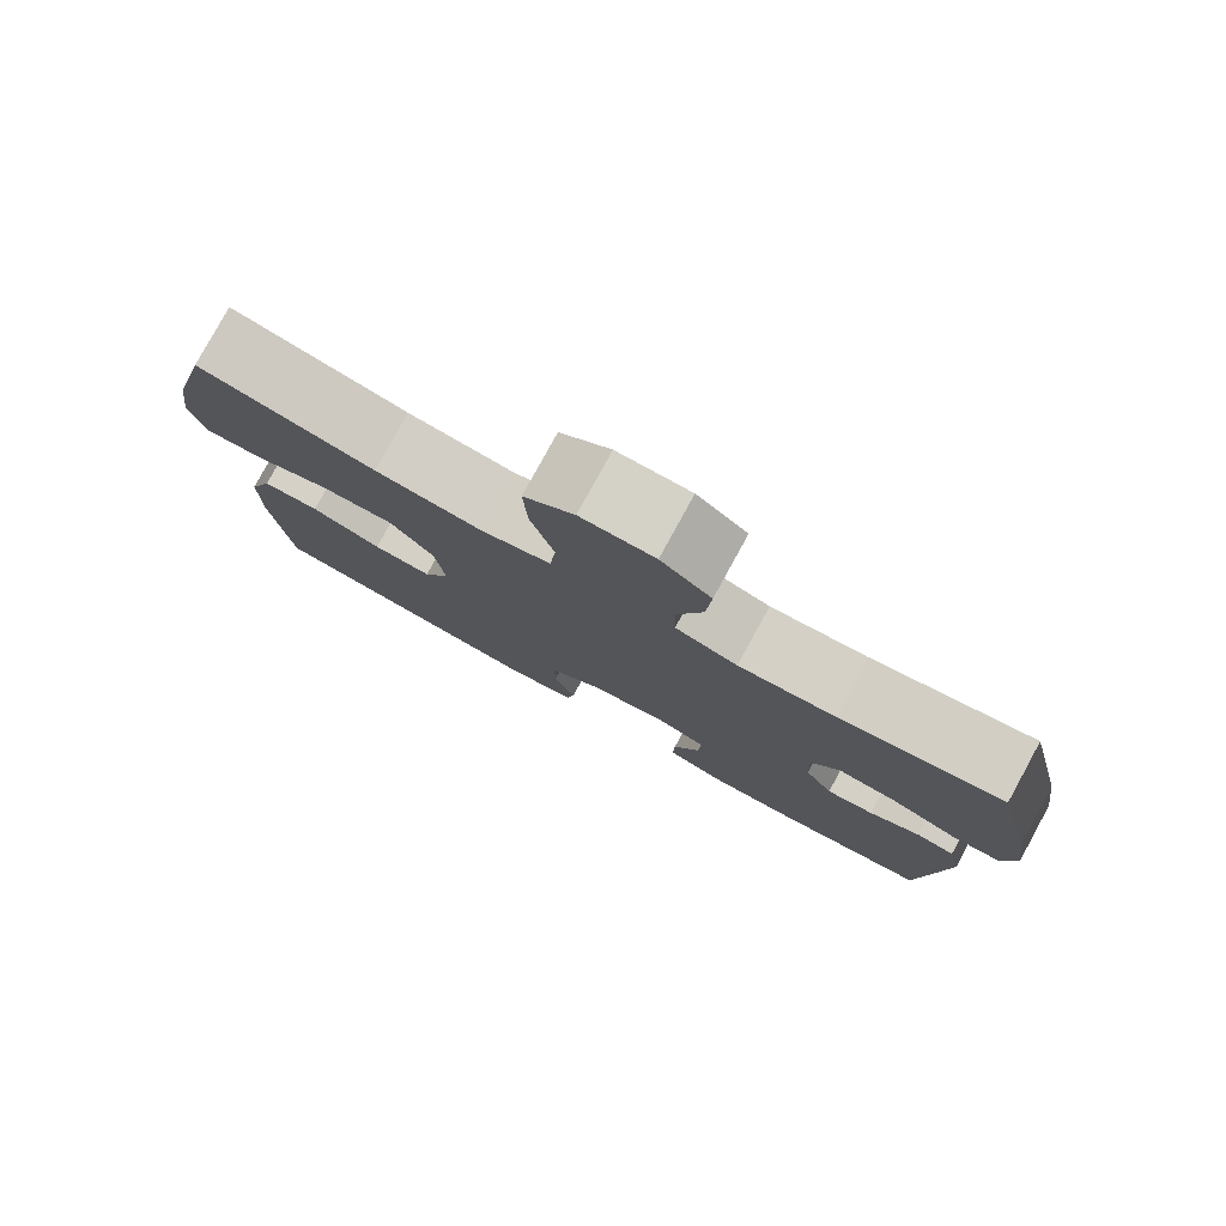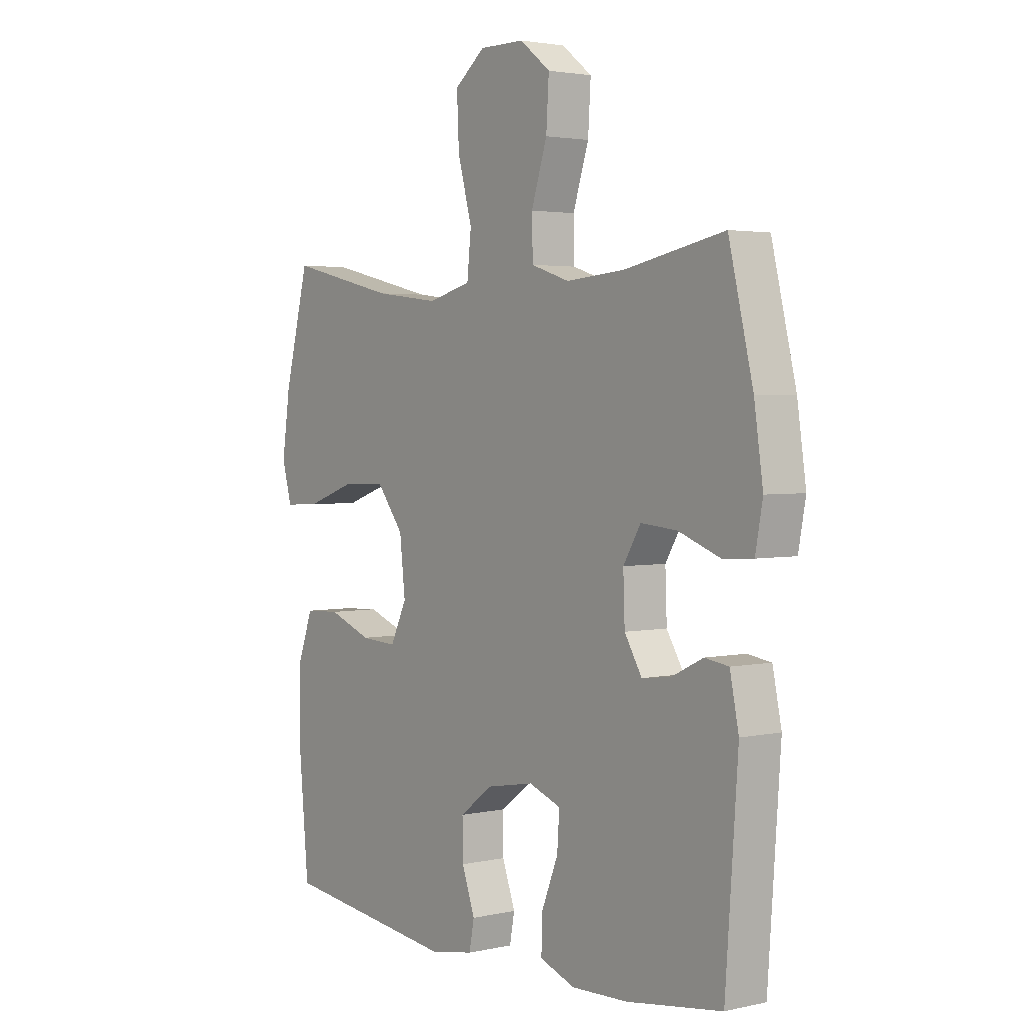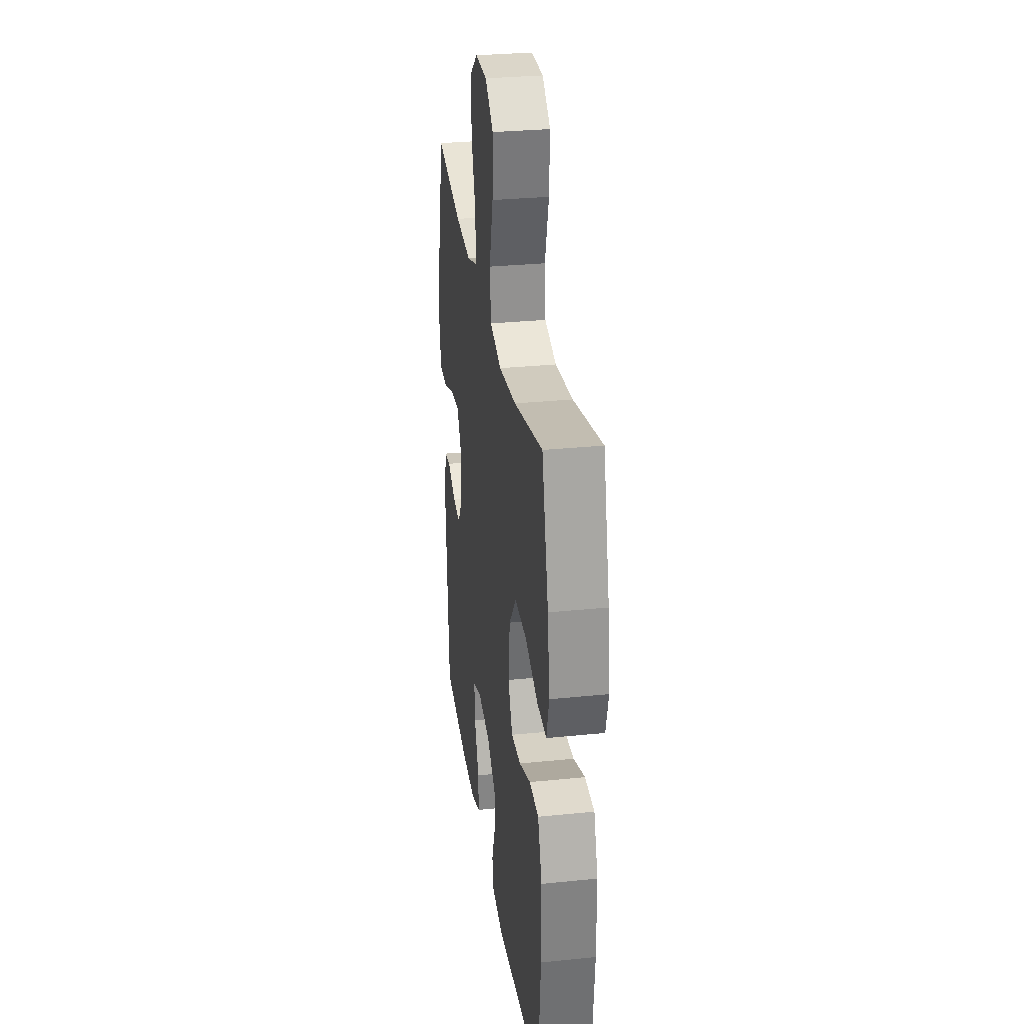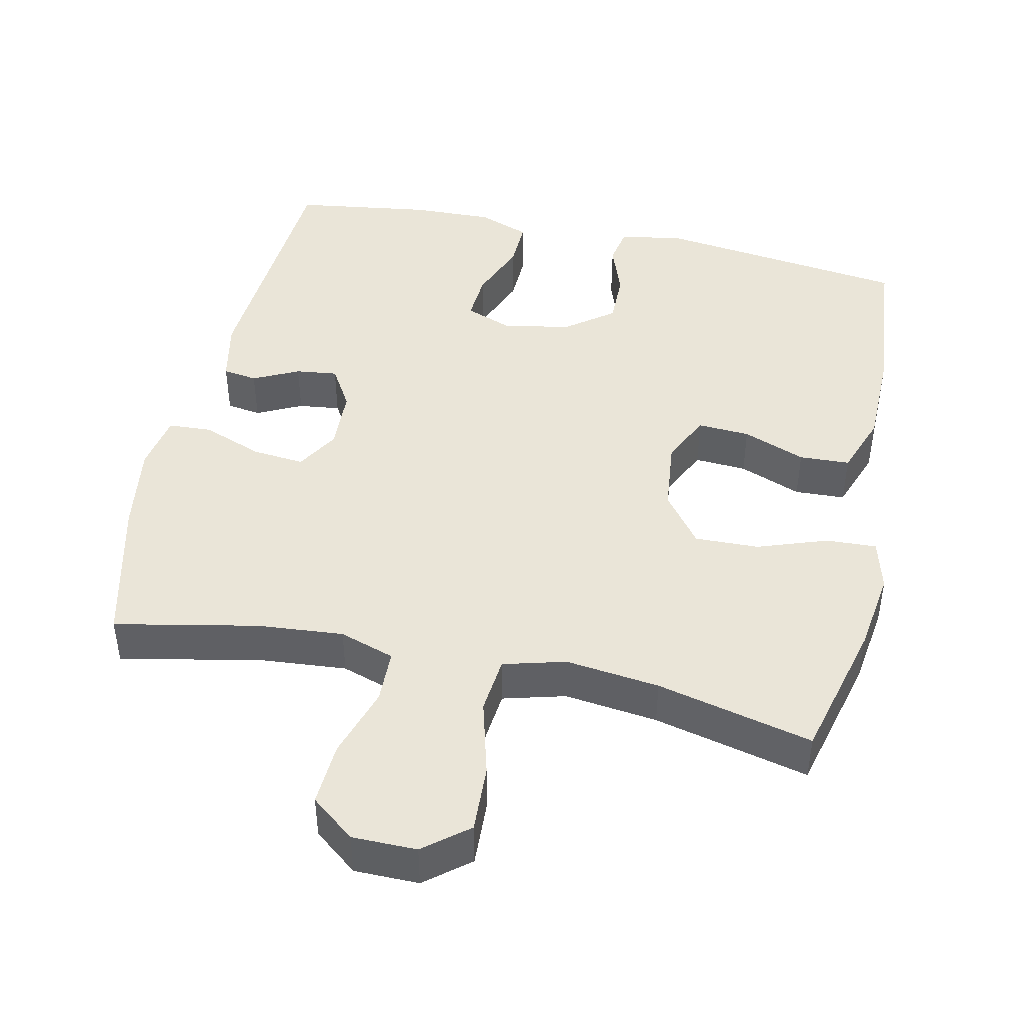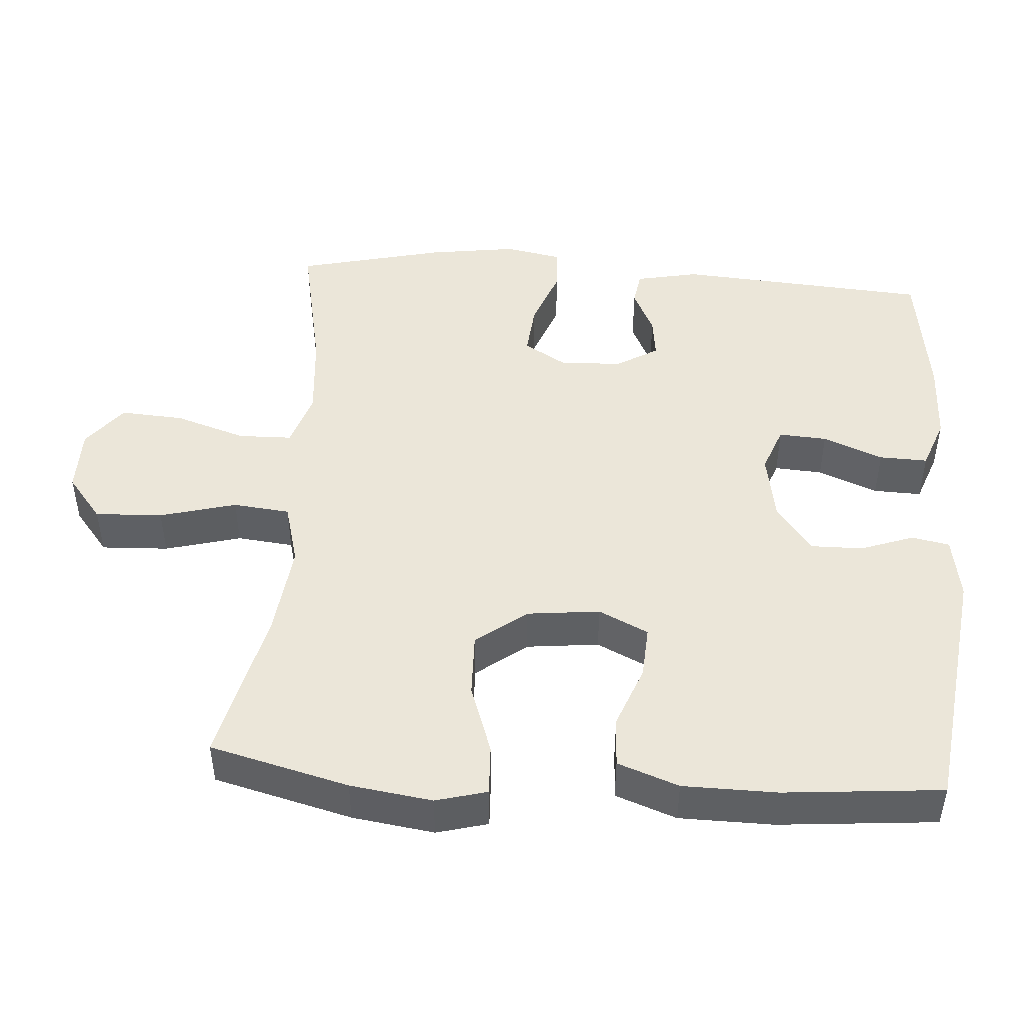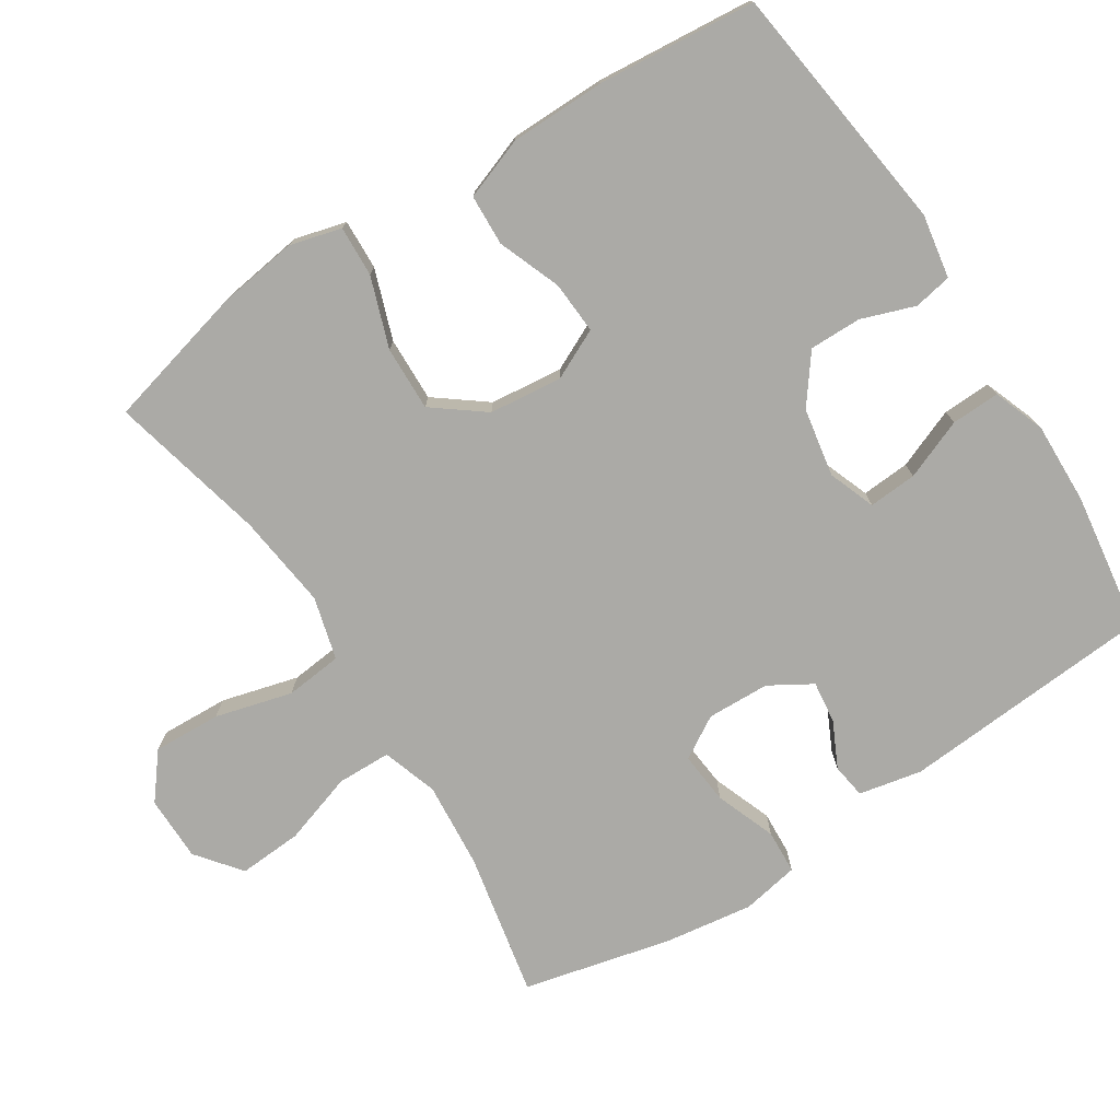
<metadata>
{"format":"obj","ext":"obj","renderer":"f3d","projection":"perspective","resolution":1024,"background":"white","views":[{"elev":79.8,"azim":-151.3,"up":"+Z"},{"elev":2.8,"azim":-127.3,"up":"+Z"},{"elev":30.3,"azim":81.6,"up":"+Z"},{"elev":45.2,"azim":12.3,"up":"+Y"},{"elev":47.2,"azim":94.1,"up":"+Y"},{"elev":-75.8,"azim":122.8,"up":"+Y"}]}
</metadata>
<code>
o path3596
v 0.2871 0.0375 0.4153
v 0.1539 0.0375 0.3992
v 0.06525 0.0375 0.4231
v 0.05693 0.0375 0.5036
v 0.08614 0.0375 0.6119
v 0.09049 0.0375 0.7078
v 0.0277 0.0375 0.7579
v -0.06401 0.0375 0.7575
v -0.1263 0.0375 0.7085
v -0.1208 0.0375 0.6186
v -0.0884 0.0375 0.5178
v -0.09021 0.0375 0.4418
v -0.1683 0.0375 0.4162
v -0.2896 0.0375 0.4265
v -0.4931 0.0375 0.4676
v -0.543 0.0375 0.2589
v -0.561 0.0375 0.1342
v -0.5461 0.0375 0.05317
v -0.484 0.0375 0.0497
v -0.3989 0.0375 0.08184
v -0.3249 0.0375 0.08862
v -0.2893 0.0375 0.02887
v -0.2925 0.0375 -0.05953
v -0.3281 0.0375 -0.1189
v -0.3873 0.0375 -0.1116
v -0.4517 0.0375 -0.08022
v -0.5005 0.0375 -0.08755
v -0.5187 0.0375 -0.1765
v -0.4931 0.0375 -0.5343
v -0.2986 0.0375 -0.5622
v -0.1833 0.0375 -0.566
v -0.1109 0.0375 -0.5391
v -0.1129 0.0375 -0.4707
v -0.1468 0.0375 -0.3855
v -0.1514 0.0375 -0.3173
v -0.08547 0.0375 -0.2926
v 0.01118 0.0375 -0.31
v 0.07878 0.0375 -0.361
v 0.07794 0.0375 -0.4346
v 0.05109 0.0375 -0.5099
v 0.06111 0.0375 -0.5637
v 0.1512 0.0375 -0.5795
v 0.5086 0.0375 -0.5343
v 0.529 0.0375 -0.3095
v 0.5276 0.0375 -0.1753
v 0.4961 0.0375 -0.08832
v 0.4243 0.0375 -0.08503
v 0.3356 0.0375 -0.1191
v 0.2615 0.0375 -0.1234
v 0.228 0.0375 -0.05289
v 0.2393 0.0375 0.05024
v 0.294 0.0375 0.1219
v 0.3853 0.0375 0.1191
v 0.4841 0.0375 0.08435
v 0.5556 0.0375 0.0811
v 0.5752 0.0375 0.1538
v 0.5587 0.0375 0.2704
v 0.5086 0.0375 0.4676
v 0.2871 -0.0375 0.4153
v 0.1539 -0.0375 0.3992
v 0.06525 -0.0375 0.4231
v 0.05693 -0.0375 0.5036
v 0.08614 -0.0375 0.6119
v 0.09049 -0.0375 0.7078
v 0.0277 -0.0375 0.7579
v -0.06401 -0.0375 0.7575
v -0.1263 -0.0375 0.7085
v -0.1208 -0.0375 0.6186
v -0.0884 -0.0375 0.5178
v -0.09021 -0.0375 0.4418
v -0.1683 -0.0375 0.4162
v -0.2896 -0.0375 0.4265
v -0.4931 -0.0375 0.4676
v -0.543 -0.0375 0.2589
v -0.561 -0.0375 0.1342
v -0.5461 -0.0375 0.05317
v -0.484 -0.0375 0.0497
v -0.3989 -0.0375 0.08184
v -0.3249 -0.0375 0.08862
v -0.2893 -0.0375 0.02887
v -0.2925 -0.0375 -0.05953
v -0.3281 -0.0375 -0.1189
v -0.3873 -0.0375 -0.1116
v -0.4517 -0.0375 -0.08022
v -0.5005 -0.0375 -0.08755
v -0.5187 -0.0375 -0.1765
v -0.4931 -0.0375 -0.5343
v -0.2986 -0.0375 -0.5622
v -0.1833 -0.0375 -0.566
v -0.1109 -0.0375 -0.5391
v -0.1129 -0.0375 -0.4707
v -0.1468 -0.0375 -0.3855
v -0.1514 -0.0375 -0.3173
v -0.08547 -0.0375 -0.2926
v 0.01118 -0.0375 -0.31
v 0.07878 -0.0375 -0.361
v 0.07794 -0.0375 -0.4346
v 0.05109 -0.0375 -0.5099
v 0.06111 -0.0375 -0.5637
v 0.1512 -0.0375 -0.5795
v 0.5086 -0.0375 -0.5343
v 0.529 -0.0375 -0.3095
v 0.5276 -0.0375 -0.1753
v 0.4961 -0.0375 -0.08832
v 0.4243 -0.0375 -0.08503
v 0.3356 -0.0375 -0.1191
v 0.2615 -0.0375 -0.1234
v 0.228 -0.0375 -0.05289
v 0.2393 -0.0375 0.05024
v 0.294 -0.0375 0.1219
v 0.3853 -0.0375 0.1191
v 0.4841 -0.0375 0.08435
v 0.5556 -0.0375 0.0811
v 0.5752 -0.0375 0.1538
v 0.5587 -0.0375 0.2704
v 0.5086 -0.0375 0.4676
v -0.543 0.0375 0.2589
v -0.561 0.0375 0.1342
v -0.5461 0.0375 0.05317
v -0.5461 0.0375 0.05317
v -0.484 0.0375 0.0497
v -0.5005 0.0375 -0.08755
v -0.5005 0.0375 -0.08755
v -0.5187 0.0375 -0.1765
v -0.4931 0.0375 0.4676
v -0.4931 0.0375 0.4676
v -0.4517 0.0375 -0.08022
v -0.4931 0.0375 -0.5343
v -0.4931 0.0375 -0.5343
v -0.3989 0.0375 0.08184
v -0.3873 0.0375 -0.1116
v -0.2986 0.0375 -0.5622
v -0.2896 0.0375 0.4265
v -0.3249 0.0375 0.08862
v -0.3249 0.0375 0.08862
v -0.3281 0.0375 -0.1189
v -0.3281 0.0375 -0.1189
v -0.2925 0.0375 -0.05953
v -0.2893 0.0375 0.02887
v -0.1833 0.0375 -0.566
v -0.1683 0.0375 0.4162
v -0.1468 0.0375 -0.3855
v -0.1514 0.0375 -0.3173
v -0.1514 0.0375 -0.3173
v -0.1109 0.0375 -0.5391
v -0.1109 0.0375 -0.5391
v -0.09021 0.0375 0.4418
v -0.09021 0.0375 0.4418
v -0.08547 0.0375 -0.2926
v -0.1129 0.0375 -0.4707
v -0.06401 0.0375 0.7575
v -0.1263 0.0375 0.7085
v -0.1208 0.0375 0.6186
v -0.0884 0.0375 0.5178
v 0.01118 0.0375 -0.31
v 0.0277 0.0375 0.7579
v 0.07878 0.0375 -0.361
v 0.09049 0.0375 0.7078
v 0.07794 0.0375 -0.4346
v 0.05109 0.0375 -0.5099
v 0.06111 0.0375 -0.5637
v 0.06111 0.0375 -0.5637
v 0.08614 0.0375 0.6119
v 0.05693 0.0375 0.5036
v 0.06525 0.0375 0.4231
v 0.06525 0.0375 0.4231
v 0.1512 0.0375 -0.5795
v 0.1539 0.0375 0.3992
v 0.2871 0.0375 0.4153
v 0.228 0.0375 -0.05289
v 0.2393 0.0375 0.05024
v 0.2615 0.0375 -0.1234
v 0.2615 0.0375 -0.1234
v 0.294 0.0375 0.1219
v 0.3356 0.0375 -0.1191
v 0.3853 0.0375 0.1191
v 0.4243 0.0375 -0.08503
v 0.4841 0.0375 0.08435
v 0.4961 0.0375 -0.08832
v 0.4961 0.0375 -0.08832
v 0.5086 0.0375 -0.5343
v 0.5086 0.0375 -0.5343
v 0.5086 0.0375 0.4676
v 0.5086 0.0375 0.4676
v 0.5556 0.0375 0.0811
v 0.5556 0.0375 0.0811
v 0.5276 0.0375 -0.1753
v 0.529 0.0375 -0.3095
v 0.5587 0.0375 0.2704
v 0.5752 0.0375 0.1538
v -0.543 -0.0375 0.2589
v -0.561 -0.0375 0.1342
v -0.5461 -0.0375 0.05317
v -0.5461 -0.0375 0.05317
v -0.484 -0.0375 0.0497
v -0.5005 -0.0375 -0.08755
v -0.5005 -0.0375 -0.08755
v -0.5187 -0.0375 -0.1765
v -0.4931 -0.0375 0.4676
v -0.4931 -0.0375 0.4676
v -0.4517 -0.0375 -0.08022
v -0.4931 -0.0375 -0.5343
v -0.4931 -0.0375 -0.5343
v -0.3989 -0.0375 0.08184
v -0.3873 -0.0375 -0.1116
v -0.2986 -0.0375 -0.5622
v -0.2896 -0.0375 0.4265
v -0.3249 -0.0375 0.08862
v -0.3249 -0.0375 0.08862
v -0.3281 -0.0375 -0.1189
v -0.3281 -0.0375 -0.1189
v -0.2925 -0.0375 -0.05953
v -0.2893 -0.0375 0.02887
v -0.1833 -0.0375 -0.566
v -0.1683 -0.0375 0.4162
v -0.1468 -0.0375 -0.3855
v -0.1514 -0.0375 -0.3173
v -0.1514 -0.0375 -0.3173
v -0.1109 -0.0375 -0.5391
v -0.1109 -0.0375 -0.5391
v -0.09021 -0.0375 0.4418
v -0.09021 -0.0375 0.4418
v -0.08547 -0.0375 -0.2926
v -0.1129 -0.0375 -0.4707
v -0.06401 -0.0375 0.7575
v -0.1263 -0.0375 0.7085
v -0.1208 -0.0375 0.6186
v -0.0884 -0.0375 0.5178
v 0.01118 -0.0375 -0.31
v 0.0277 -0.0375 0.7579
v 0.07878 -0.0375 -0.361
v 0.09049 -0.0375 0.7078
v 0.07794 -0.0375 -0.4346
v 0.05109 -0.0375 -0.5099
v 0.06111 -0.0375 -0.5637
v 0.06111 -0.0375 -0.5637
v 0.08614 -0.0375 0.6119
v 0.05693 -0.0375 0.5036
v 0.06525 -0.0375 0.4231
v 0.06525 -0.0375 0.4231
v 0.1512 -0.0375 -0.5795
v 0.1539 -0.0375 0.3992
v 0.2871 -0.0375 0.4153
v 0.228 -0.0375 -0.05289
v 0.2393 -0.0375 0.05024
v 0.2615 -0.0375 -0.1234
v 0.2615 -0.0375 -0.1234
v 0.294 -0.0375 0.1219
v 0.3356 -0.0375 -0.1191
v 0.3853 -0.0375 0.1191
v 0.4243 -0.0375 -0.08503
v 0.4841 -0.0375 0.08435
v 0.4961 -0.0375 -0.08832
v 0.4961 -0.0375 -0.08832
v 0.5086 -0.0375 -0.5343
v 0.5086 -0.0375 -0.5343
v 0.5086 -0.0375 0.4676
v 0.5086 -0.0375 0.4676
v 0.5556 -0.0375 0.0811
v 0.5556 -0.0375 0.0811
v 0.5276 -0.0375 -0.1753
v 0.529 -0.0375 -0.3095
v 0.5587 -0.0375 0.2704
v 0.5752 -0.0375 0.1538
f 221 215 239
f 244 229 246
f 238 221 239
f 248 250 243
f 246 231 262
f 249 261 251
f 196 198 201
f 206 217 202
f 192 204 191
f 246 262 249
f 201 198 205
f 237 228 238
f 225 227 230
f 230 227 237
f 242 248 243
f 262 233 255
f 204 192 195
f 231 246 229
f 239 213 245
f 193 195 192
f 191 207 199
f 213 212 244
f 208 191 204
f 245 213 244
f 239 215 213
f 214 216 206
f 198 202 217
f 216 214 224
f 237 227 228
f 233 234 241
f 224 214 219
f 228 221 238
f 210 198 217
f 191 208 207
f 205 198 210
f 249 262 261
f 244 212 223
f 241 234 235
f 244 223 229
f 212 217 223
f 243 250 263
f 231 233 262
f 226 227 225
f 251 261 253
f 243 263 257
f 263 250 252
f 239 245 242
f 232 230 237
f 263 252 264
f 215 208 213
f 210 217 212
f 242 245 248
f 255 233 241
f 217 206 216
f 207 208 215
f 264 252 259
f 16 17 75 74
f 17 120 194 75
f 18 19 77 76
f 123 28 86 197
f 126 16 74 200
f 26 27 85 84
f 28 129 203 86
f 19 20 78 77
f 25 26 84 83
f 29 30 88 87
f 14 15 73 72
f 20 135 209 78
f 137 25 83 211
f 23 24 82 81
f 21 22 80 79
f 30 31 89 88
f 22 23 81 80
f 13 14 72 71
f 34 144 218 92
f 31 146 220 89
f 148 13 71 222
f 35 36 94 93
f 33 34 92 91
f 32 33 91 90
f 8 9 67 66
f 9 10 68 67
f 10 11 69 68
f 11 12 70 69
f 36 37 95 94
f 7 8 66 65
f 37 38 96 95
f 6 7 65 64
f 39 40 98 97
f 40 162 236 98
f 5 6 64 63
f 4 5 63 62
f 166 4 62 240
f 41 42 100 99
f 2 3 61 60
f 38 39 97 96
f 1 2 60 59
f 50 51 109 108
f 173 50 108 247
f 51 52 110 109
f 48 49 107 106
f 52 53 111 110
f 47 48 106 105
f 53 54 112 111
f 180 47 105 254
f 42 182 256 100
f 184 1 59 258
f 54 186 260 112
f 45 46 104 103
f 44 45 103 102
f 43 44 102 101
f 57 58 116 115
f 56 57 115 114
f 55 56 114 113
f 147 165 141
f 170 172 155
f 164 165 147
f 174 169 176
f 172 188 157
f 175 177 187
f 122 127 124
f 132 128 143
f 118 117 130
f 172 175 188
f 127 131 124
f 163 164 154
f 151 156 153
f 156 163 153
f 168 169 174
f 188 181 159
f 130 121 118
f 157 155 172
f 165 171 139
f 119 118 121
f 117 125 133
f 139 170 138
f 134 130 117
f 171 170 139
f 165 139 141
f 140 132 142
f 124 143 128
f 142 150 140
f 163 154 153
f 159 167 160
f 150 145 140
f 154 164 147
f 136 143 124
f 117 133 134
f 131 136 124
f 175 187 188
f 170 149 138
f 167 161 160
f 170 155 149
f 138 149 143
f 169 189 176
f 157 188 159
f 152 151 153
f 177 179 187
f 169 183 189
f 189 178 176
f 165 168 171
f 158 163 156
f 189 190 178
f 141 139 134
f 136 138 143
f 168 174 171
f 181 167 159
f 143 142 132
f 133 141 134
f 190 185 178

</code>
